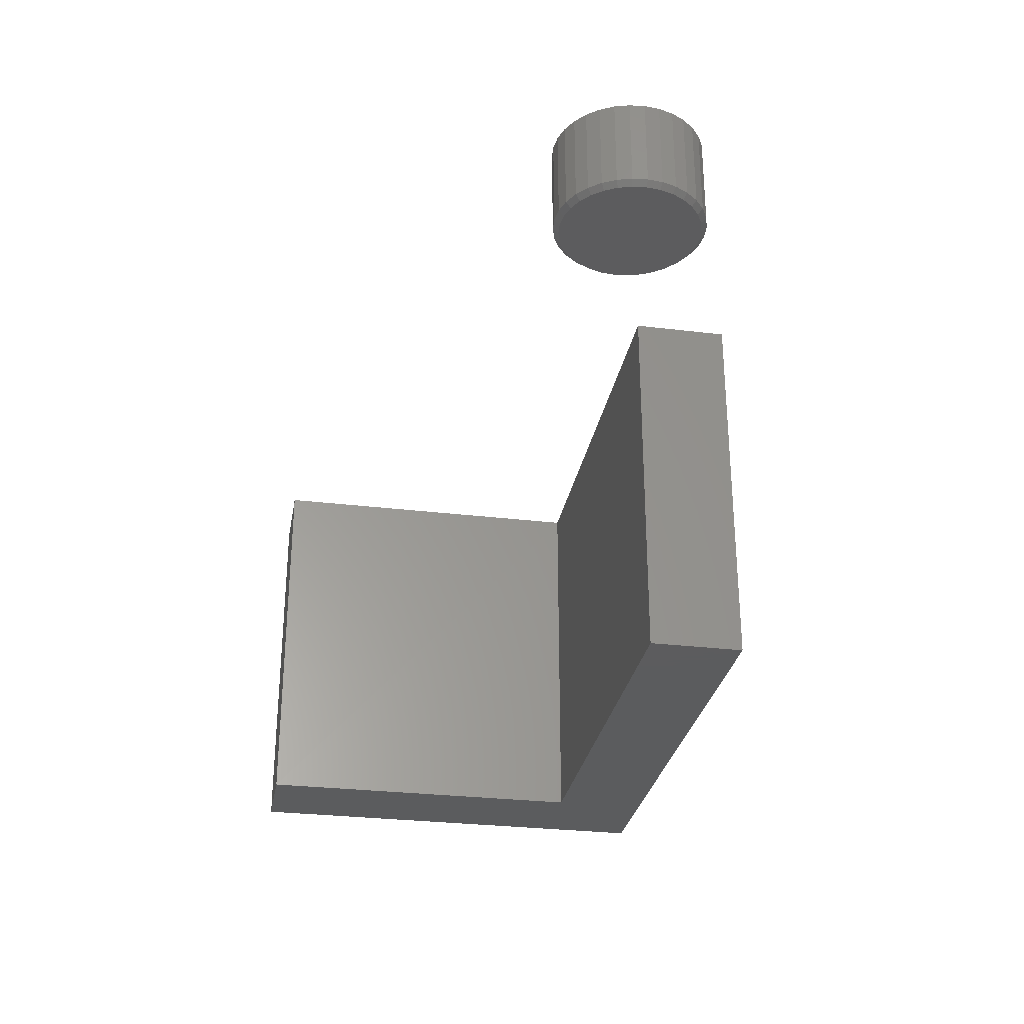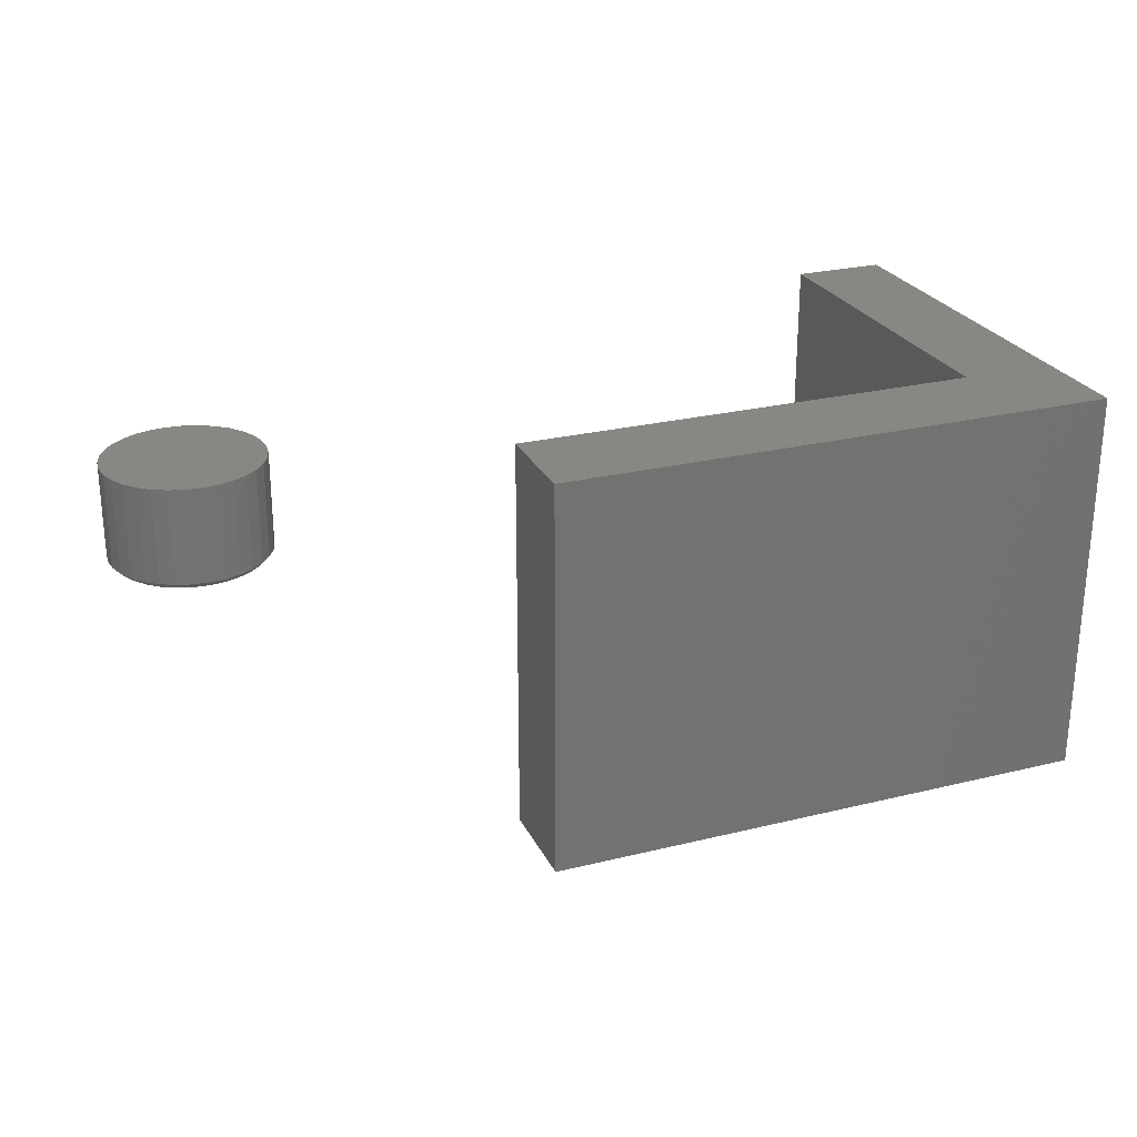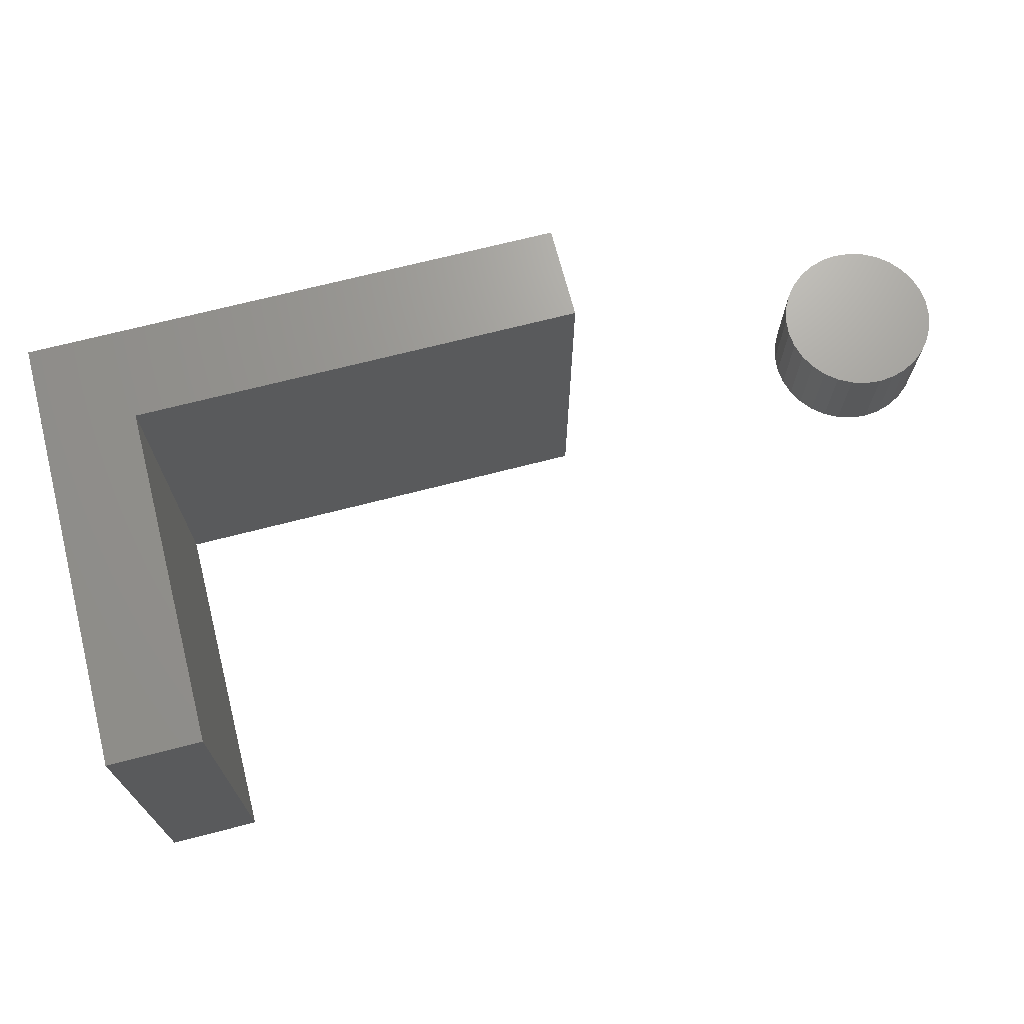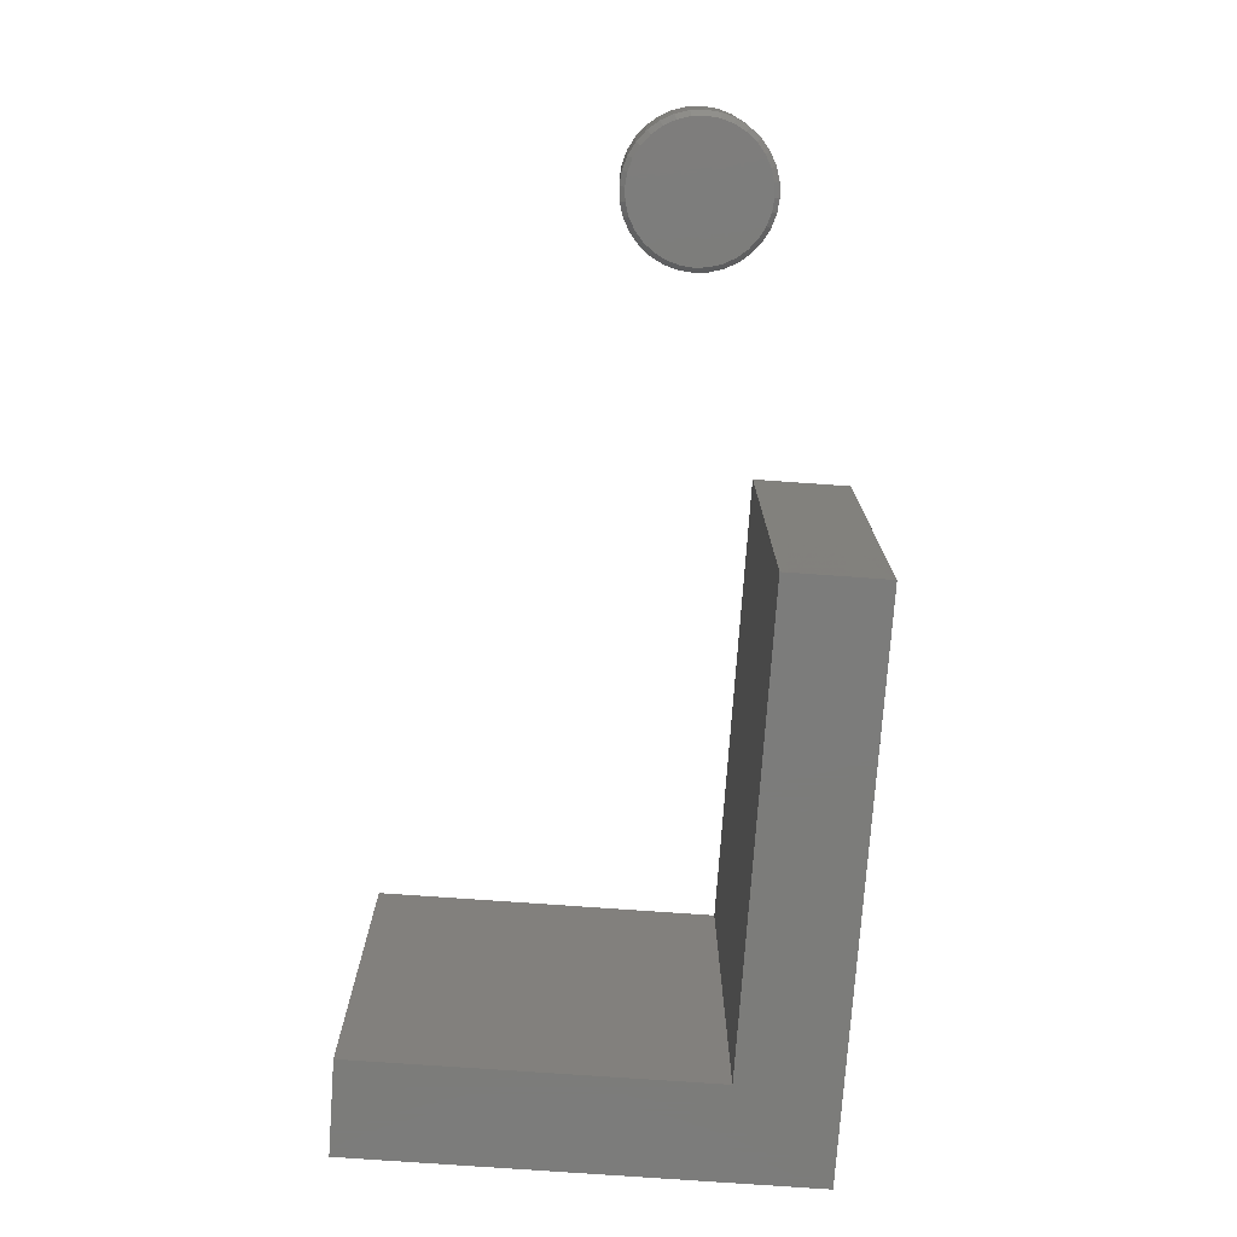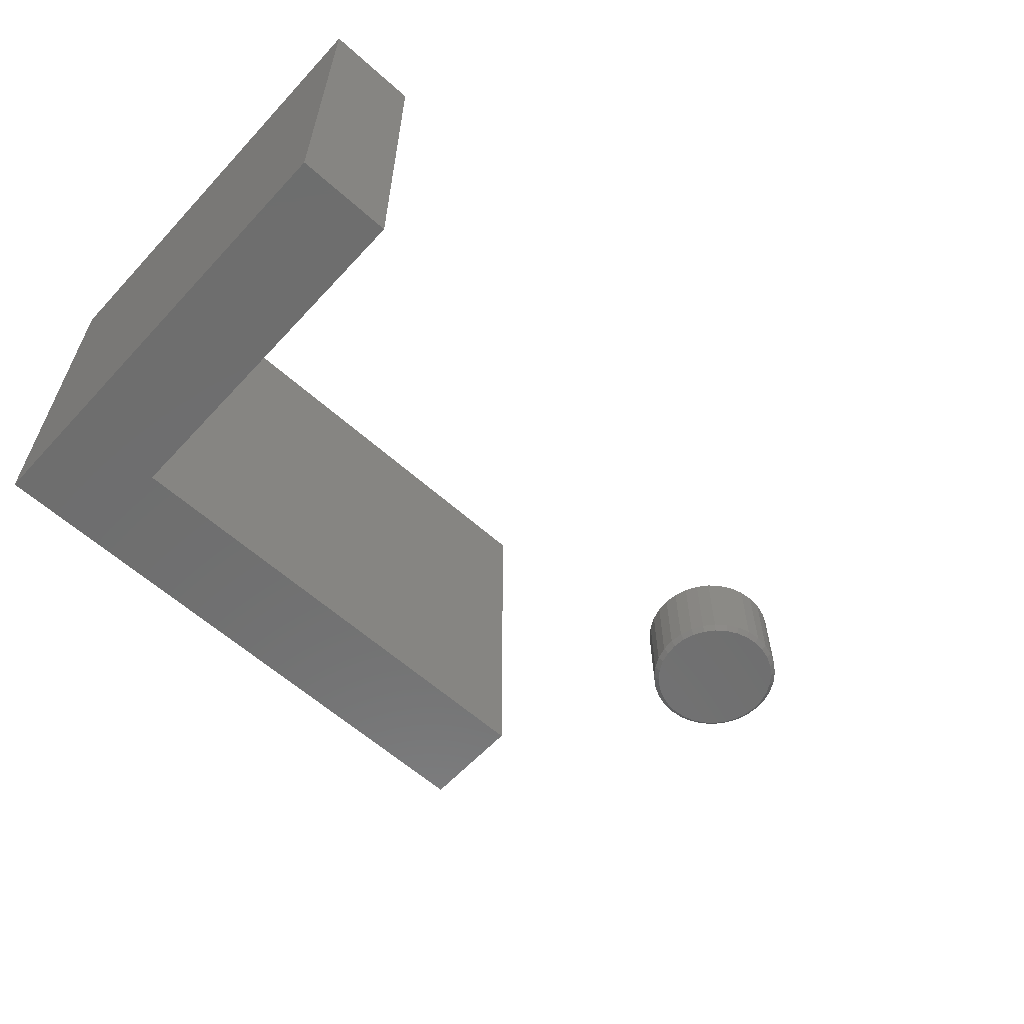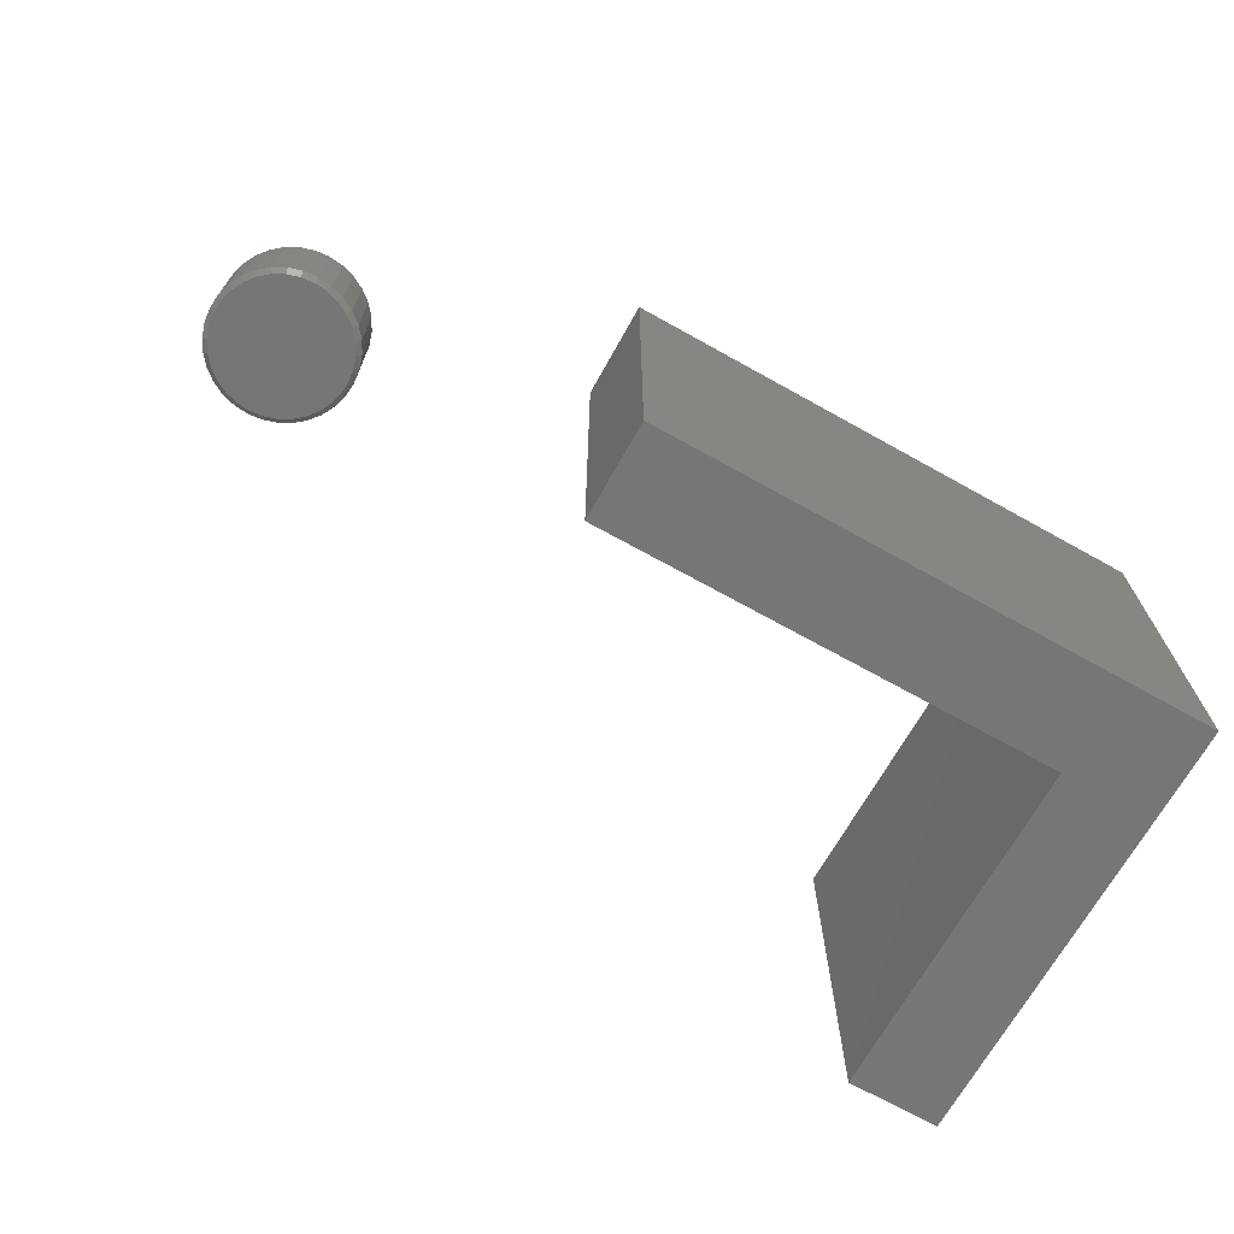
<metadata>
{"format":"stl","ext":"stl","renderer":"f3d","projection":"perspective","resolution":1024,"background":"white","views":[{"elev":-29.4,"azim":79.9,"up":"+Y"},{"elev":25.6,"azim":158.6,"up":"+Y"},{"elev":69.6,"azim":-14.5,"up":"+Y"},{"elev":-75.4,"azim":85.9,"up":"+Y"},{"elev":-60.2,"azim":-42.5,"up":"+Y"},{"elev":-69.1,"azim":150.8,"up":"+Y"}]}
</metadata>
<code>
# stl→obj: 108 verts, 208 faces
v 0.07812 -0.5859 -0.2537
v 0.07812 9.997e-17 -0.2537
v -0.6094 -0.5859 -0.2537
v -0.6102 2.356e-17 -0.2537
v -0.6102 5.238e-17 0.2656
v -0.75 3.686e-17 0.2656
v -0.75 4.78e-34 -0.3984
v 0.07812 9.194e-17 -0.3984
v -0.75 -0.5859 -0.3984
v 0.07812 -0.5859 -0.3984
v -0.6102 -0.5859 0.2656
v -0.75 -0.5859 0.2656
v 0.4773 -0.1406 -0.03635
v 0.5174 -0.1406 -0.03635
v 0.4974 -0.1406 -0.03438
v 0.4581 -0.1406 -0.04219
v 0.5367 -0.1406 -0.04219
v 0.4403 -0.1406 -0.05169
v 0.5544 -0.1406 -0.05169
v 0.5544 -0.1406 -0.2225
v 0.4581 -0.1406 -0.232
v 0.5367 -0.1406 -0.232
v 0.4773 -0.1406 -0.2378
v 0.5174 -0.1406 -0.2378
v 0.4974 -0.1406 -0.2398
v 0.57 -0.1406 -0.06446
v 0.4247 -0.1406 -0.06446
v 0.5828 -0.1406 -0.08002
v 0.412 -0.1406 -0.08002
v 0.5923 -0.1406 -0.09778
v 0.4025 -0.1406 -0.09778
v 0.5981 -0.1406 -0.1171
v 0.3966 -0.1406 -0.1171
v 0.6001 -0.1406 -0.1371
v 0.3947 -0.1406 -0.1371
v 0.5981 -0.1406 -0.1571
v 0.3966 -0.1406 -0.1571
v 0.5923 -0.1406 -0.1764
v 0.4025 -0.1406 -0.1764
v 0.5828 -0.1406 -0.1942
v 0.412 -0.1406 -0.1942
v 0.57 -0.1406 -0.2097
v 0.4247 -0.1406 -0.2097
v 0.4403 -0.1406 -0.2225
v 0.6079 1.233e-16 -0.1371
v 0.6079 -0.1328 -0.1371
v 0.6058 1.219e-16 -0.1587
v 0.6058 -0.1328 -0.1587
v 0.5995 1.2e-16 -0.1794
v 0.5995 -0.1328 -0.1794
v 0.5893 1.178e-16 -0.1985
v 0.5893 -0.1328 -0.1985
v 0.5755 1.154e-16 -0.2152
v 0.5755 -0.1328 -0.2152
v 0.5588 1.127e-16 -0.229
v 0.5588 -0.1328 -0.229
v 0.5397 1.1e-16 -0.2392
v 0.5397 -0.1328 -0.2392
v 0.5189 1.074e-16 -0.2455
v 0.5189 -0.1328 -0.2455
v 0.4974 1.049e-16 -0.2476
v 0.4974 -0.1328 -0.2476
v 0.4758 1.026e-16 -0.2455
v 0.4758 -0.1328 -0.2455
v 0.4551 1.007e-16 -0.2392
v 0.4551 -0.1328 -0.2392
v 0.436 9.91e-17 -0.229
v 0.436 -0.1328 -0.229
v 0.4192 9.801e-17 -0.2152
v 0.4192 -0.1328 -0.2152
v 0.4055 9.741e-17 -0.1985
v 0.4055 -0.1328 -0.1985
v 0.3953 9.734e-17 -0.1794
v 0.3953 -0.1328 -0.1794
v 0.389 9.779e-17 -0.1587
v 0.389 -0.1328 -0.1587
v 0.3868 9.875e-17 -0.1371
v 0.3868 -0.1328 -0.1371
v 0.389 1.002e-16 -0.1155
v 0.389 -0.1328 -0.1155
v 0.3953 1.02e-16 -0.09479
v 0.3953 -0.1328 -0.09479
v 0.4055 1.042e-16 -0.07568
v 0.4055 -0.1328 -0.07568
v 0.4192 1.067e-16 -0.05893
v 0.4192 -0.1328 -0.05893
v 0.436 1.093e-16 -0.04519
v 0.436 -0.1328 -0.04519
v 0.4551 1.12e-16 -0.03498
v 0.4551 -0.1328 -0.03498
v 0.4758 1.146e-16 -0.02869
v 0.4758 -0.1328 -0.02869
v 0.4974 1.172e-16 -0.02656
v 0.4974 -0.1328 -0.02656
v 0.5189 1.194e-16 -0.02869
v 0.5189 -0.1328 -0.02869
v 0.5397 1.214e-16 -0.03498
v 0.5397 -0.1328 -0.03498
v 0.5588 1.229e-16 -0.04519
v 0.5588 -0.1328 -0.04519
v 0.5755 1.24e-16 -0.05893
v 0.5755 -0.1328 -0.05893
v 0.5893 1.246e-16 -0.07568
v 0.5893 -0.1328 -0.07568
v 0.5995 1.247e-16 -0.09479
v 0.5995 -0.1328 -0.09479
v 0.6058 1.243e-16 -0.1155
v 0.6058 -0.1328 -0.1155
f 1 2 3
f 3 2 4
f 5 4 6
f 6 4 7
f 4 2 7
f 7 2 8
f 9 7 10
f 10 7 8
f 8 2 10
f 10 2 1
f 11 12 3
f 3 12 9
f 3 9 1
f 1 9 10
f 12 6 9
f 9 6 7
f 3 4 11
f 11 4 5
f 5 6 11
f 11 6 12
f 13 14 15
f 14 13 16
f 14 16 17
f 17 16 18
f 17 18 19
f 20 21 22
f 22 21 23
f 22 23 24
f 24 23 25
f 19 18 26
f 26 18 27
f 26 27 28
f 28 27 29
f 28 29 30
f 30 29 31
f 30 31 32
f 32 31 33
f 32 33 34
f 34 33 35
f 34 35 36
f 36 35 37
f 36 37 38
f 38 37 39
f 38 39 40
f 40 39 41
f 40 41 42
f 42 41 43
f 42 43 20
f 20 43 44
f 20 44 21
f 45 46 47
f 47 46 48
f 47 48 49
f 49 48 50
f 49 50 51
f 51 50 52
f 51 52 53
f 53 52 54
f 53 54 55
f 55 54 56
f 55 56 57
f 57 56 58
f 57 58 59
f 59 58 60
f 59 60 61
f 61 60 62
f 61 62 63
f 63 62 64
f 63 64 65
f 65 64 66
f 65 66 67
f 67 66 68
f 67 68 69
f 69 68 70
f 69 70 71
f 71 70 72
f 71 72 73
f 73 72 74
f 73 74 75
f 75 74 76
f 75 76 77
f 77 76 78
f 77 78 79
f 79 78 80
f 79 80 81
f 81 80 82
f 81 82 83
f 83 82 84
f 83 84 85
f 85 84 86
f 85 86 87
f 87 86 88
f 87 88 89
f 89 88 90
f 89 90 91
f 91 90 92
f 91 92 93
f 93 92 94
f 93 94 95
f 95 94 96
f 95 96 97
f 97 96 98
f 97 98 99
f 99 98 100
f 99 100 101
f 101 100 102
f 101 102 103
f 103 102 104
f 103 104 105
f 105 104 106
f 105 106 107
f 107 106 108
f 107 108 45
f 45 108 46
f 35 33 78
f 33 80 78
f 46 108 34
f 108 32 34
f 108 106 30
f 32 108 30
f 104 102 28
f 28 106 104
f 30 106 28
f 100 98 17
f 19 100 17
f 19 26 100
f 96 94 14
f 14 98 96
f 17 98 14
f 92 90 16
f 13 92 16
f 13 15 92
f 88 86 18
f 18 90 88
f 16 90 18
f 84 82 31
f 29 84 31
f 29 27 84
f 33 82 80
f 31 82 33
f 26 28 102
f 102 100 26
f 15 14 94
f 94 92 15
f 27 18 86
f 86 84 27
f 34 36 46
f 36 48 46
f 78 76 35
f 76 37 35
f 76 74 39
f 37 76 39
f 72 70 41
f 41 74 72
f 39 74 41
f 68 66 21
f 44 68 21
f 44 43 68
f 64 62 23
f 23 66 64
f 21 66 23
f 60 58 22
f 24 60 22
f 24 25 60
f 56 54 20
f 20 58 56
f 22 58 20
f 52 50 38
f 40 52 38
f 40 42 52
f 36 50 48
f 38 50 36
f 43 41 70
f 70 68 43
f 25 23 62
f 62 60 25
f 42 20 54
f 54 52 42
f 93 95 91
f 89 91 95
f 97 89 95
f 87 89 97
f 99 87 97
f 57 65 55
f 63 65 57
f 59 63 57
f 61 63 59
f 65 67 55
f 55 67 69
f 55 69 53
f 53 69 71
f 53 71 51
f 51 71 73
f 51 73 49
f 49 73 75
f 49 75 47
f 47 75 77
f 47 77 45
f 45 77 79
f 45 79 107
f 107 79 81
f 107 81 105
f 105 81 83
f 105 83 103
f 103 83 85
f 103 85 101
f 101 85 87
f 101 87 99

</code>
